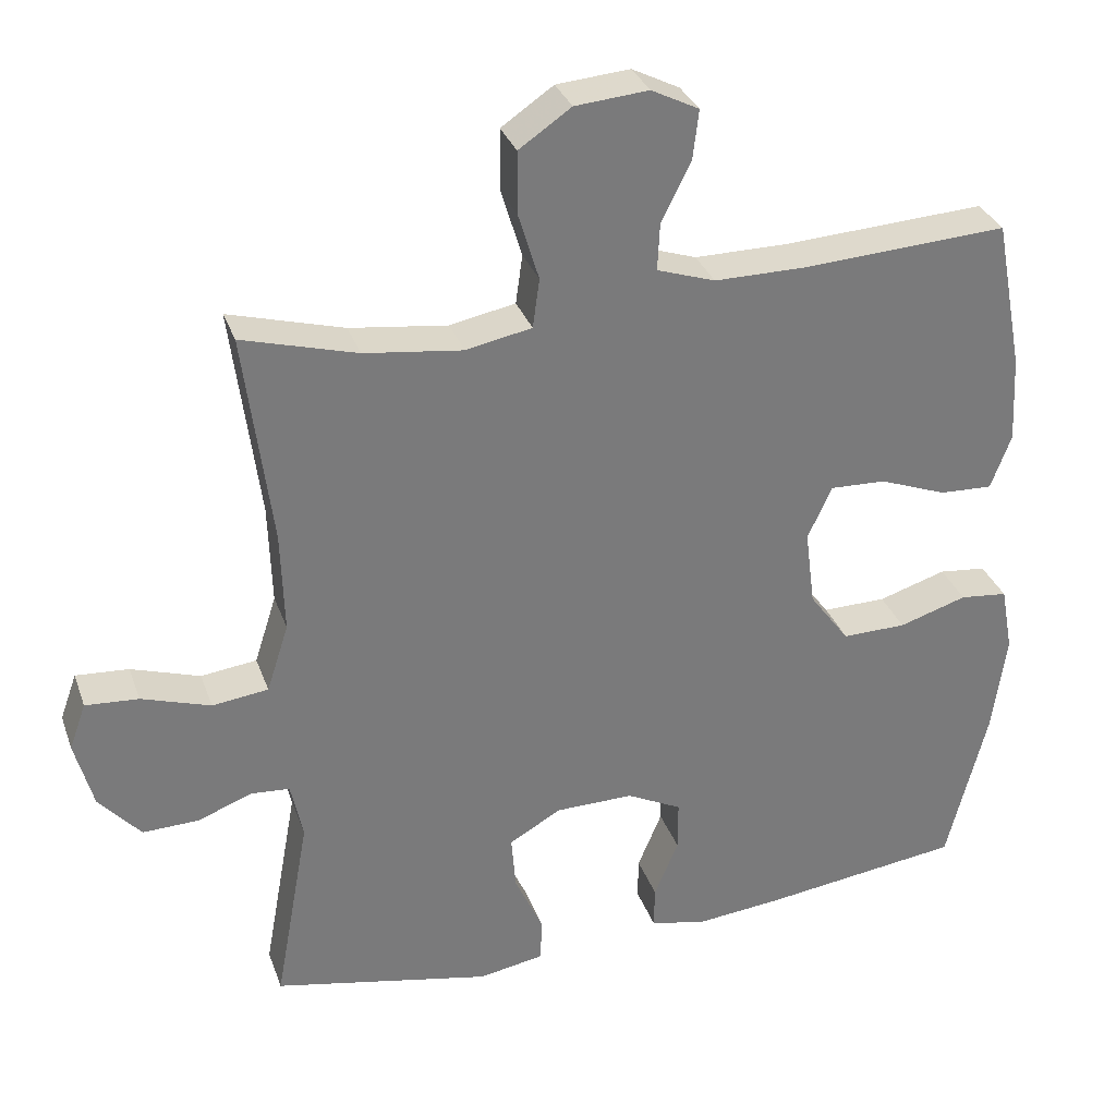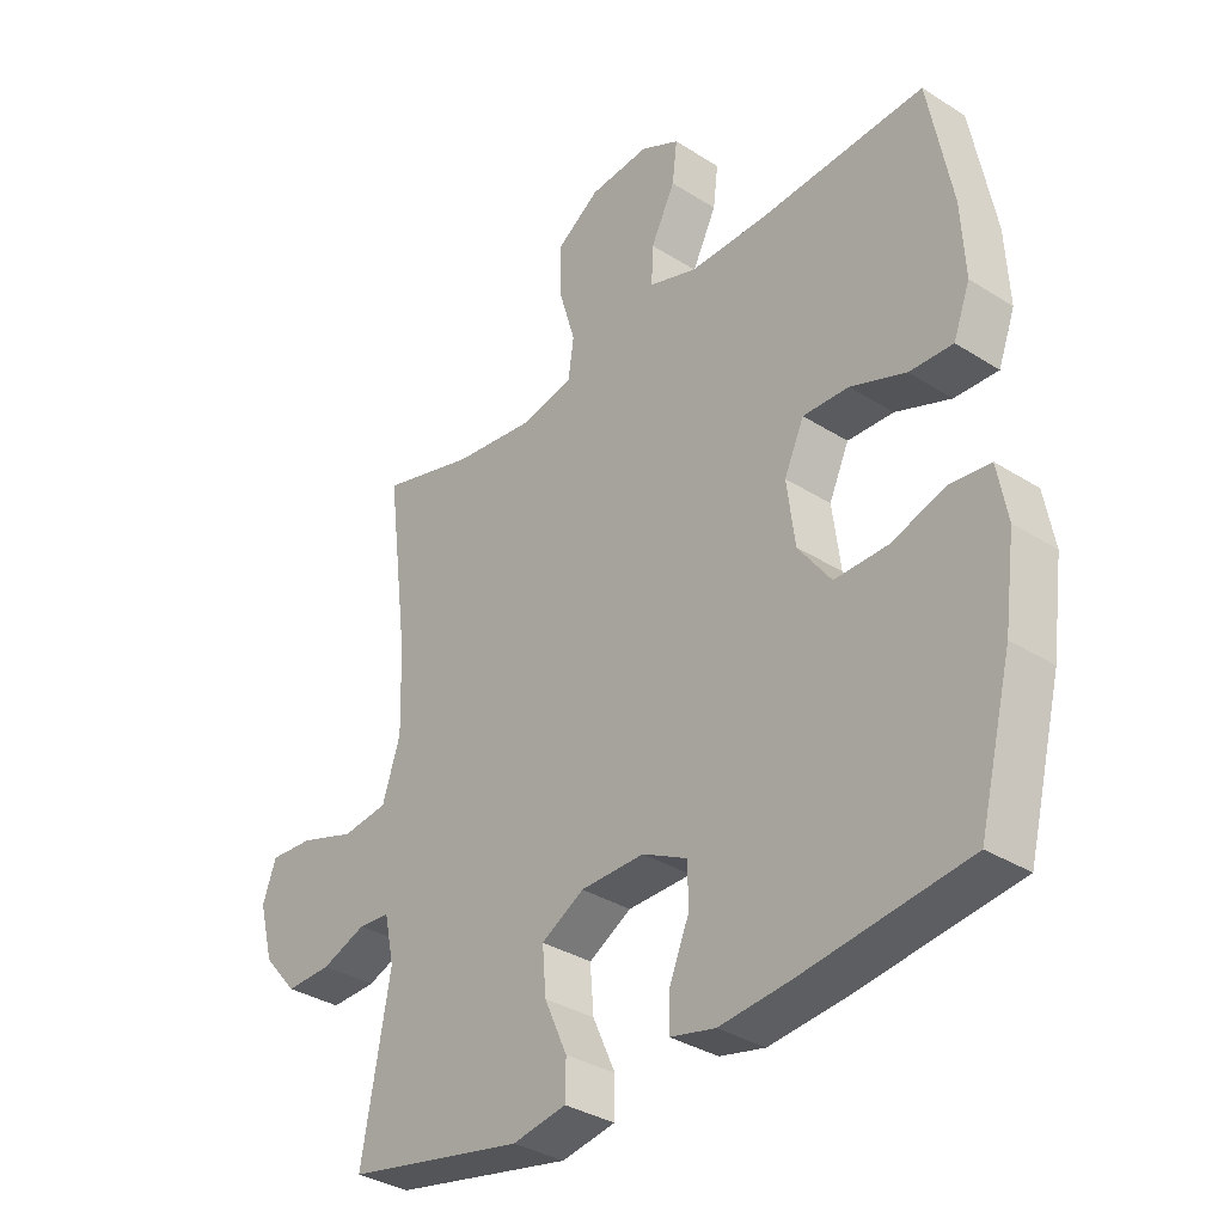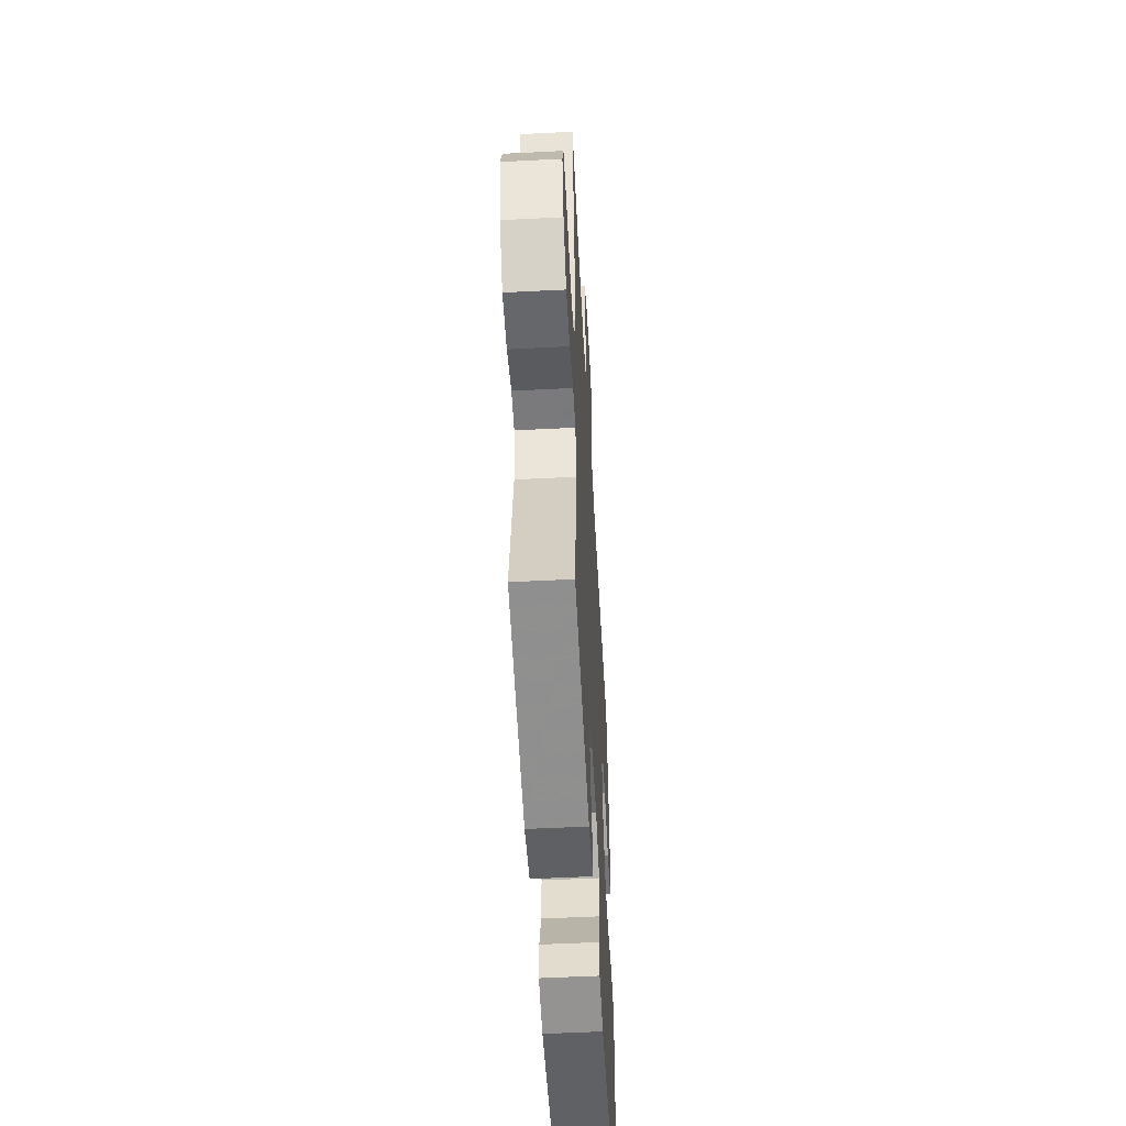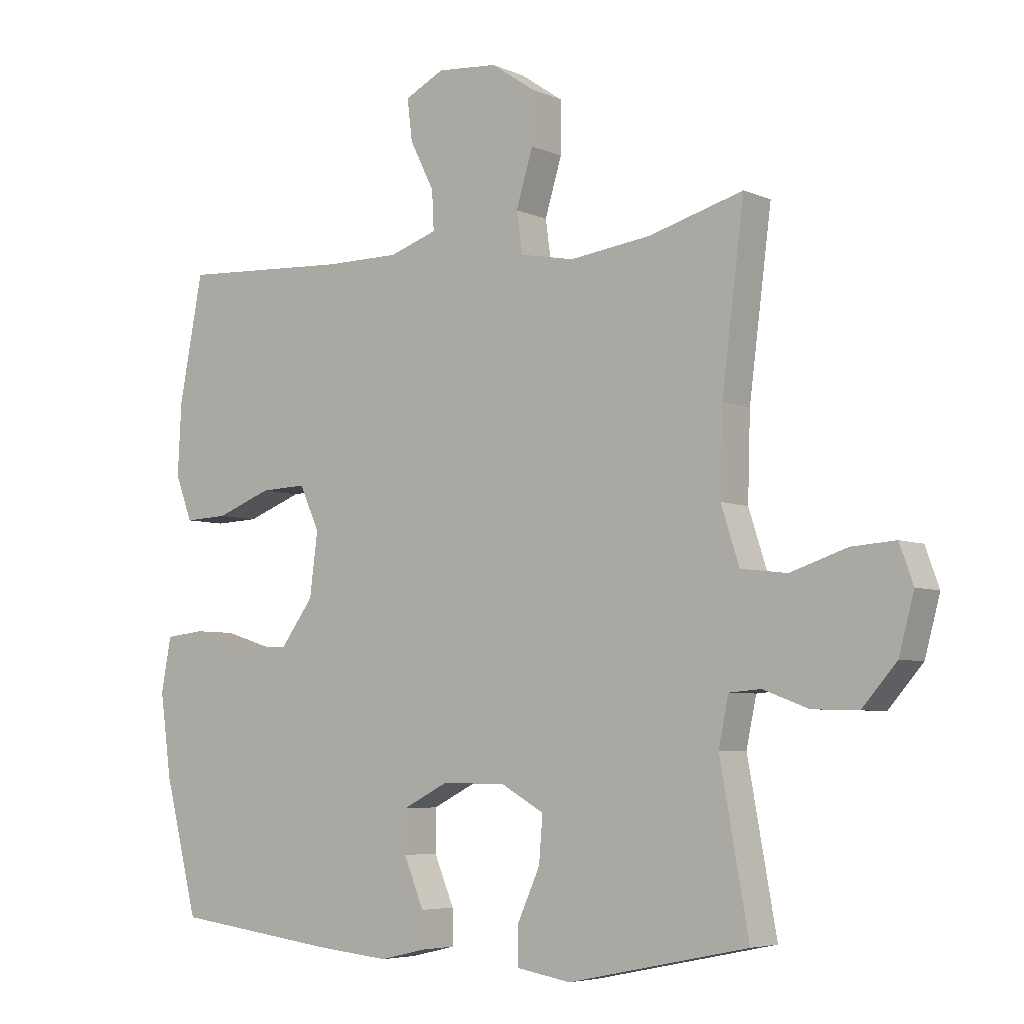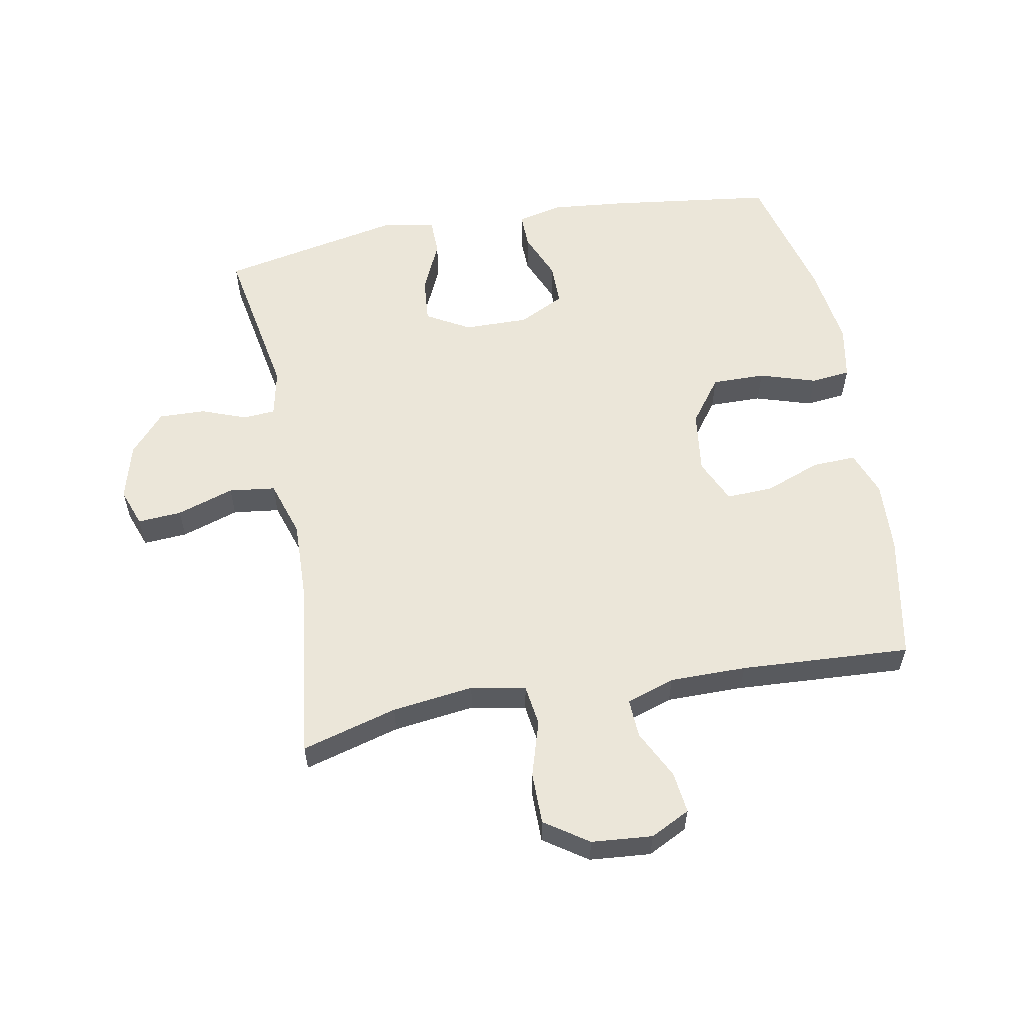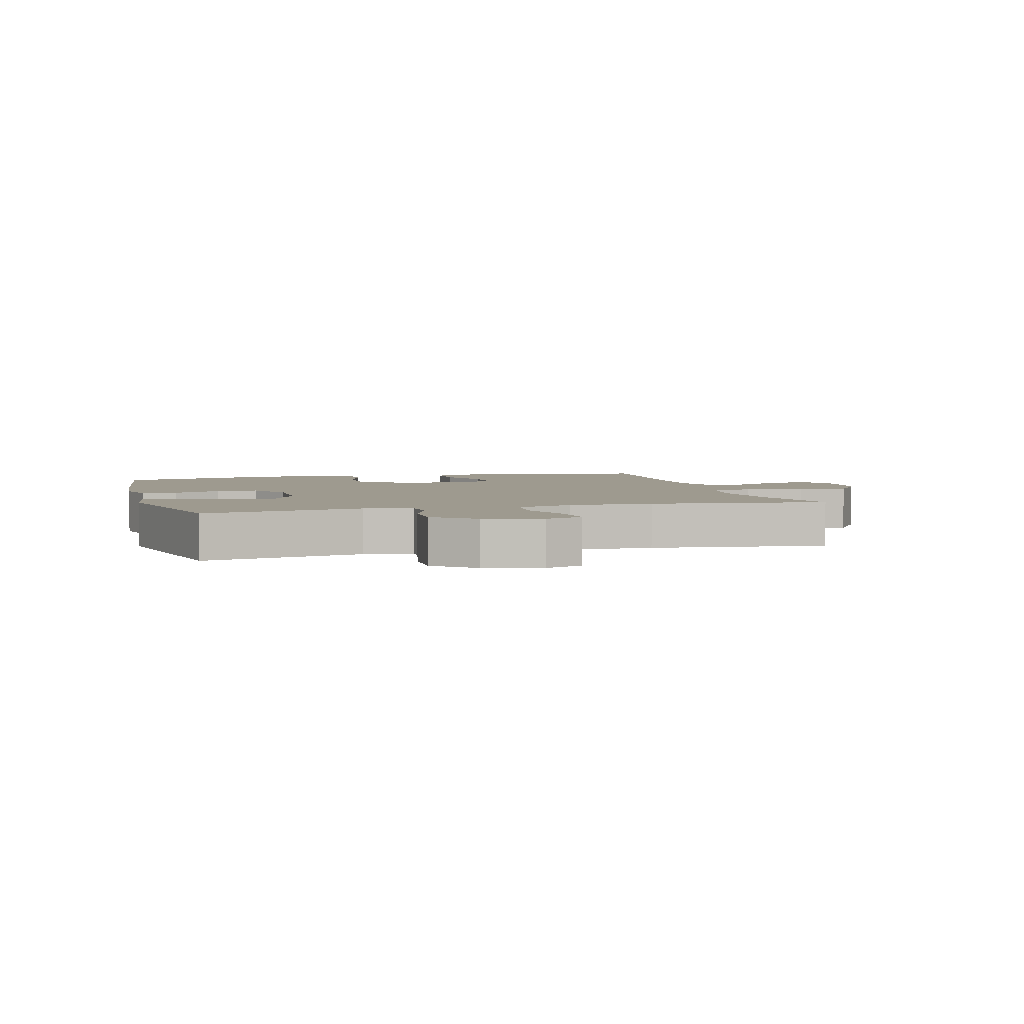
<metadata>
{"format":"obj","ext":"obj","renderer":"f3d","projection":"perspective","resolution":1024,"background":"white","views":[{"elev":32.0,"azim":-18.0,"up":"+Z"},{"elev":-34.3,"azim":49.5,"up":"+Z"},{"elev":-53.8,"azim":-86.9,"up":"+Z"},{"elev":-5.4,"azim":-143.1,"up":"+Z"},{"elev":57.3,"azim":-10.4,"up":"+Y"},{"elev":3.8,"azim":-105.7,"up":"+Y"}]}
</metadata>
<code>
v -0.5 0.07 0.5
v -0.348 0.07 0.457
v -0.218 0.07 0.44
v -0.131 0.07 0.457
v -0.122 0.07 0.522
v -0.149 0.07 0.611
v -0.149 0.07 0.694
v -0.08 0.07 0.741
v 0.017 0.07 0.749
v 0.08 0.07 0.717
v 0.072 0.07 0.651
v 0.033 0.07 0.573
v 0.03 0.07 0.511
v 0.107 0.07 0.485
v 0.229 0.07 0.485
v 0.5 0.07 0.5
v 0.538 0.07 0.3
v 0.544 0.07 0.185
v 0.517 0.07 0.113
v 0.447 0.07 0.116
v 0.358 0.07 0.15
v 0.284 0.07 0.153
v 0.252 0.07 0.083
v 0.265 0.07 -0.018
v 0.318 0.07 -0.09
v 0.403 0.07 -0.089
v 0.493 0.07 -0.061
v 0.556 0.07 -0.068
v 0.572 0.07 -0.155
v 0.554 0.07 -0.287
v 0.5 0.07 -0.5
v 0.234 0.07 -0.534
v 0.119 0.07 -0.545
v 0.046 0.07 -0.528
v 0.047 0.07 -0.472
v 0.079 0.07 -0.395
v 0.079 0.07 -0.328
v 0.006 0.07 -0.291
v -0.097 0.07 -0.292
v -0.166 0.07 -0.331
v -0.16 0.07 -0.404
v -0.123 0.07 -0.486
v -0.124 0.07 -0.545
v -0.211 0.07 -0.56
v -0.5 0.07 -0.5
v -0.454 0.07 -0.245
v -0.47 0.07 -0.169
v -0.521 0.07 -0.165
v -0.593 0.07 -0.192
v -0.667 0.07 -0.194
v -0.722 0.07 -0.131
v -0.746 0.07 -0.041
v -0.724 0.07 0.02
v -0.654 0.07 0.015
v -0.563 0.07 -0.015
v -0.489 0.07 -0.006
v -0.46 0.07 0.084
v -0.464 0.07 0.218
v -0.5 0 0.5
v -0.348 0 0.457
v -0.218 0 0.44
v -0.131 0 0.457
v -0.122 0 0.522
v -0.149 0 0.611
v -0.149 0 0.694
v -0.08 0 0.741
v 0.017 0 0.749
v 0.08 0 0.717
v 0.072 0 0.651
v 0.033 0 0.573
v 0.03 0 0.511
v 0.107 0 0.485
v 0.229 0 0.485
v 0.5 0 0.5
v 0.538 0 0.3
v 0.544 0 0.185
v 0.517 0 0.113
v 0.447 0 0.116
v 0.358 0 0.15
v 0.284 0 0.153
v 0.252 0 0.083
v 0.265 0 -0.018
v 0.318 0 -0.09
v 0.403 0 -0.089
v 0.493 0 -0.061
v 0.556 0 -0.068
v 0.572 0 -0.155
v 0.554 0 -0.287
v 0.5 0 -0.5
v 0.234 0 -0.534
v 0.119 0 -0.545
v 0.046 0 -0.528
v 0.047 0 -0.472
v 0.079 0 -0.395
v 0.079 0 -0.328
v 0.006 0 -0.291
v -0.097 0 -0.292
v -0.166 0 -0.331
v -0.16 0 -0.404
v -0.123 0 -0.486
v -0.124 0 -0.545
v -0.211 0 -0.56
v -0.5 0 -0.5
v -0.454 0 -0.245
v -0.47 0 -0.169
v -0.521 0 -0.165
v -0.593 0 -0.192
v -0.667 0 -0.194
v -0.722 0 -0.131
v -0.746 0 -0.041
v -0.724 0 0.02
v -0.654 0 0.015
v -0.563 0 -0.015
v -0.489 0 -0.006
v -0.46 0 0.084
v -0.464 0 0.218
f 53 54 55
f 52 53 55
f 51 52 55
f 50 51 55
f 49 50 55
f 48 49 55
f 47 48 55 56
f 46 47 56 57
f 44 45 46
f 43 44 46
f 42 43 46
f 41 42 46
f 40 41 46 57
f 34 35 36
f 33 34 36
f 32 33 36
f 31 32 36
f 30 31 36
f 29 30 36
f 28 29 36
f 27 28 36
f 26 27 36
f 25 26 36 37
f 24 25 37 38
f 19 20 21
f 18 19 21
f 17 18 21
f 16 17 21
f 15 16 21
f 14 15 21 22
f 13 14 22 23
f 10 11 12
f 9 10 12
f 8 9 12
f 7 8 12
f 6 7 12
f 5 6 12
f 4 5 12 13
f 58 1 2
f 58 2 3
f 57 58 3
f 40 57 3
f 39 40 3
f 24 38 39
f 23 24 39
f 13 23 39
f 4 13 39
f 3 4 39
f 113 112 111
f 113 111 110
f 113 110 109
f 113 109 108
f 113 108 107
f 113 107 106
f 114 113 106 105
f 115 114 105 104
f 104 103 102
f 104 102 101
f 104 101 100
f 104 100 99
f 115 104 99 98
f 94 93 92
f 94 92 91
f 94 91 90
f 94 90 89
f 94 89 88
f 94 88 87
f 94 87 86
f 94 86 85
f 94 85 84
f 95 94 84 83
f 96 95 83 82
f 79 78 77
f 79 77 76
f 79 76 75
f 79 75 74
f 79 74 73
f 80 79 73 72
f 81 80 72 71
f 70 69 68
f 70 68 67
f 70 67 66
f 70 66 65
f 70 65 64
f 70 64 63
f 71 70 63 62
f 60 59 116
f 61 60 116
f 61 116 115
f 61 115 98
f 61 98 97
f 97 96 82
f 97 82 81
f 97 81 71
f 97 71 62
f 97 62 61
f 1 59 60 2
f 2 60 61 3
f 3 61 62 4
f 4 62 63 5
f 5 63 64 6
f 6 64 65 7
f 7 65 66 8
f 8 66 67 9
f 9 67 68 10
f 10 68 69 11
f 11 69 70 12
f 12 70 71 13
f 13 71 72 14
f 14 72 73 15
f 15 73 74 16
f 16 74 75 17
f 17 75 76 18
f 18 76 77 19
f 19 77 78 20
f 20 78 79 21
f 21 79 80 22
f 22 80 81 23
f 23 81 82 24
f 24 82 83 25
f 25 83 84 26
f 26 84 85 27
f 27 85 86 28
f 28 86 87 29
f 29 87 88 30
f 30 88 89 31
f 31 89 90 32
f 32 90 91 33
f 33 91 92 34
f 34 92 93 35
f 35 93 94 36
f 36 94 95 37
f 37 95 96 38
f 38 96 97 39
f 39 97 98 40
f 40 98 99 41
f 41 99 100 42
f 42 100 101 43
f 43 101 102 44
f 44 102 103 45
f 45 103 104 46
f 46 104 105 47
f 47 105 106 48
f 48 106 107 49
f 49 107 108 50
f 50 108 109 51
f 51 109 110 52
f 52 110 111 53
f 53 111 112 54
f 54 112 113 55
f 55 113 114 56
f 56 114 115 57
f 57 115 116 58
f 58 116 59 1

</code>
